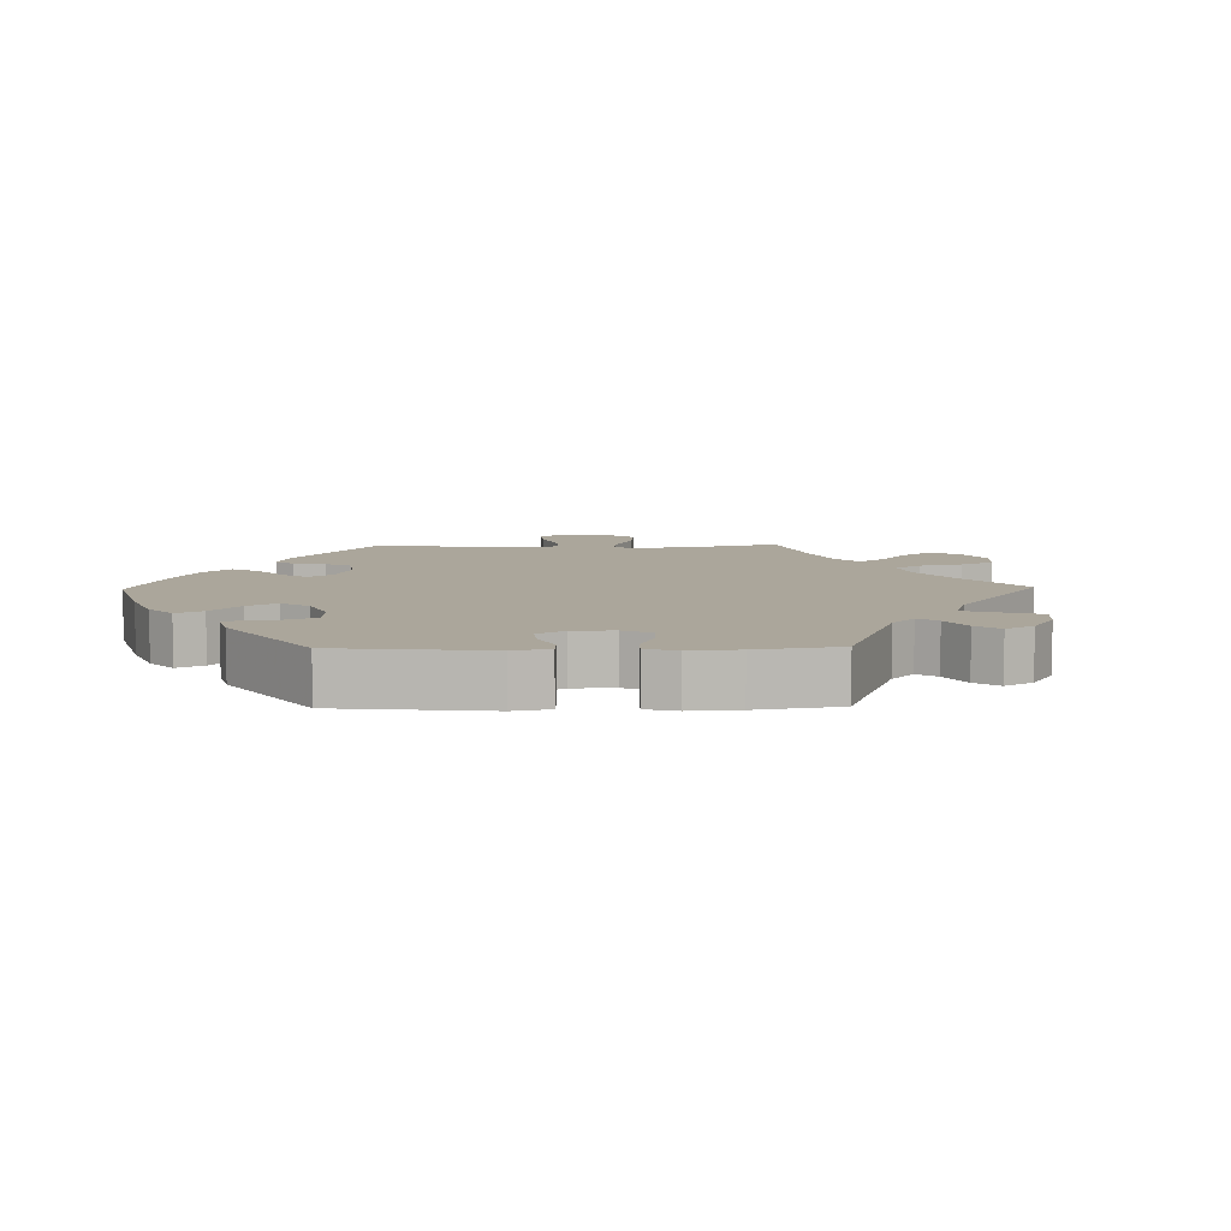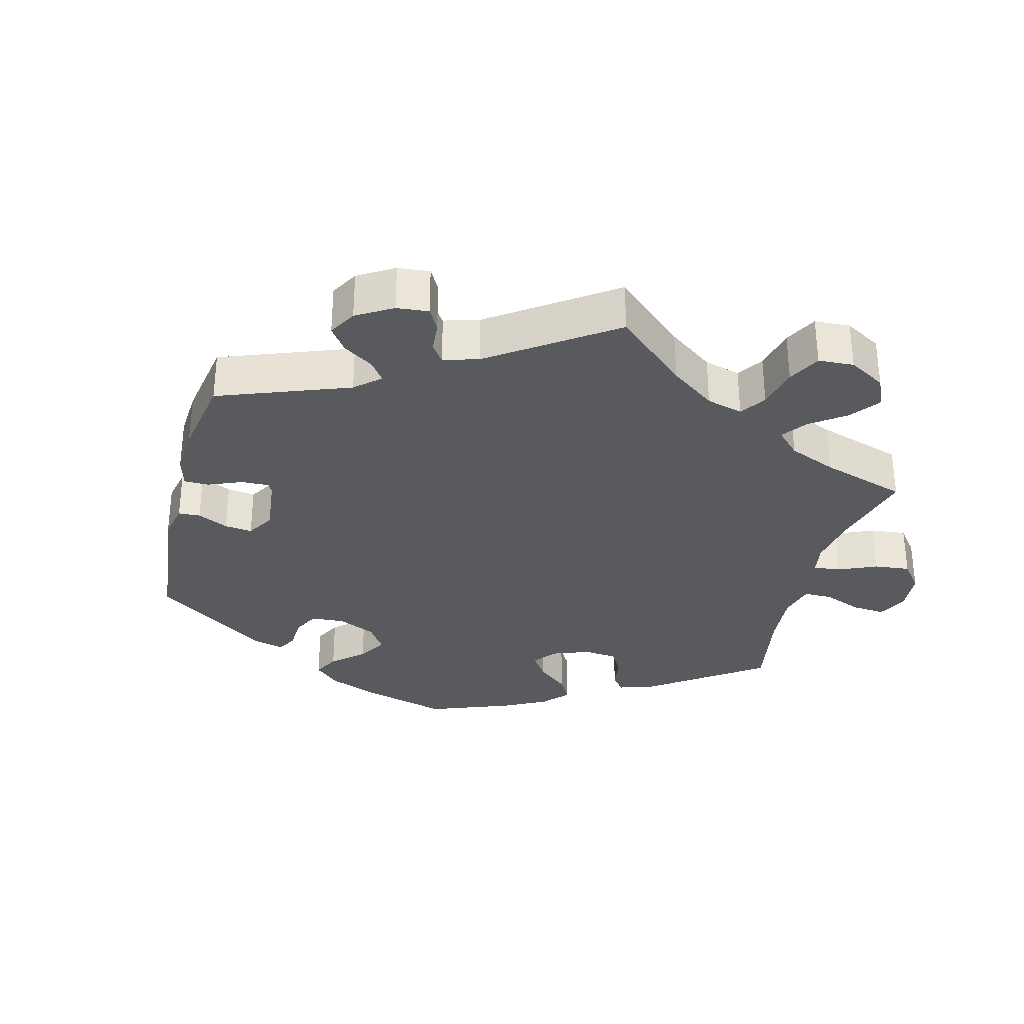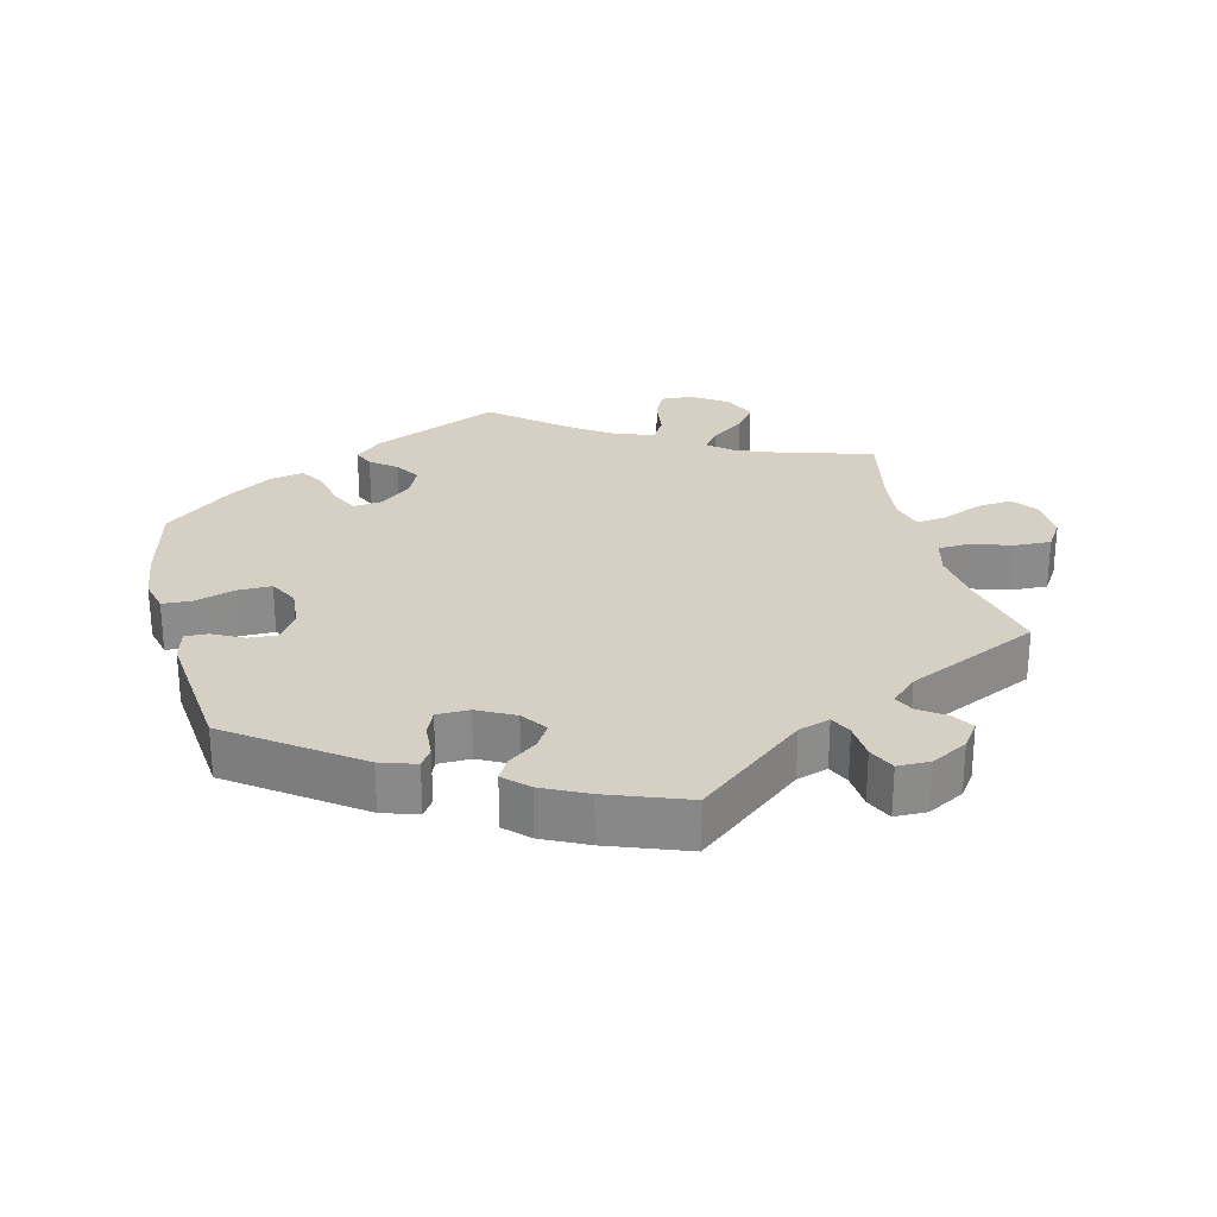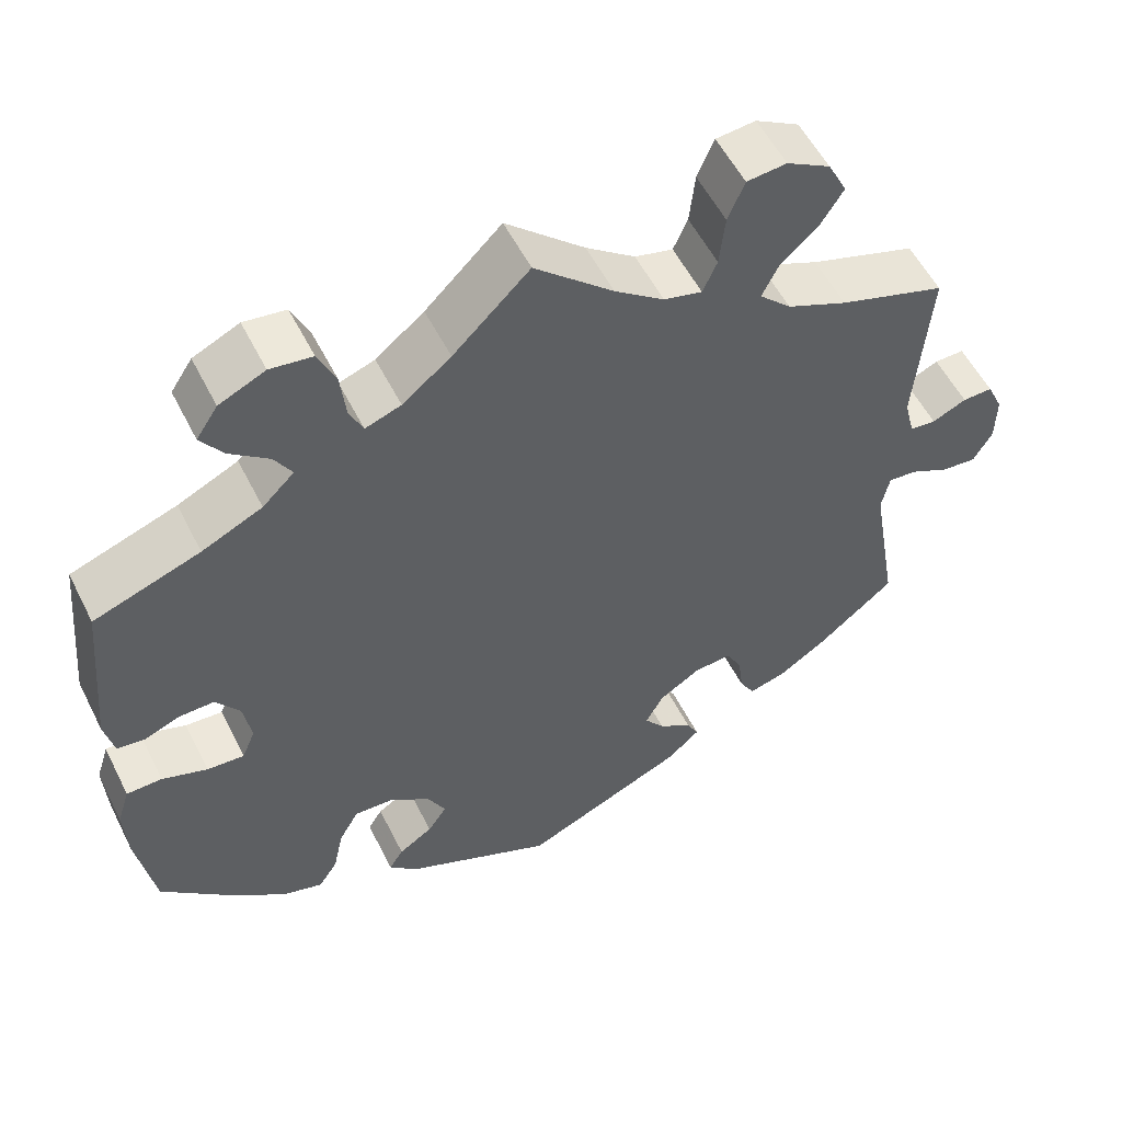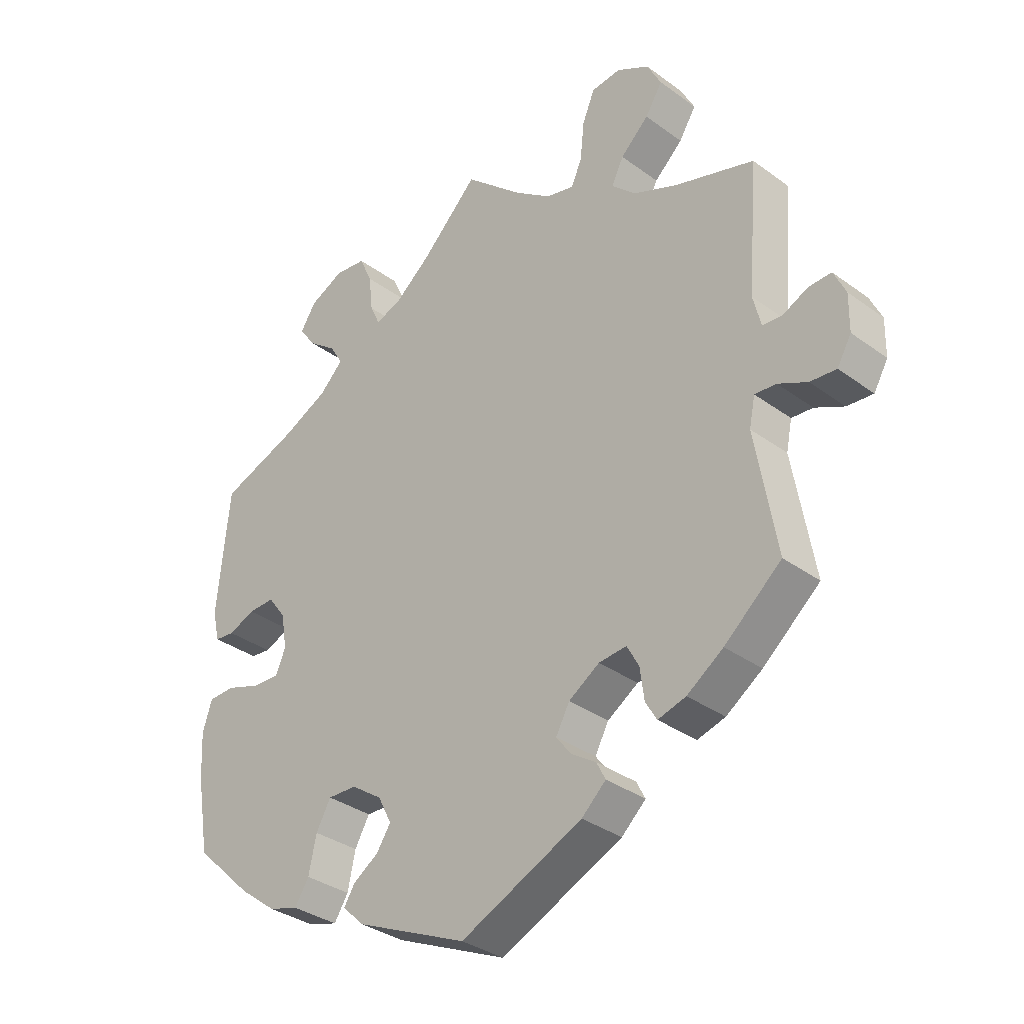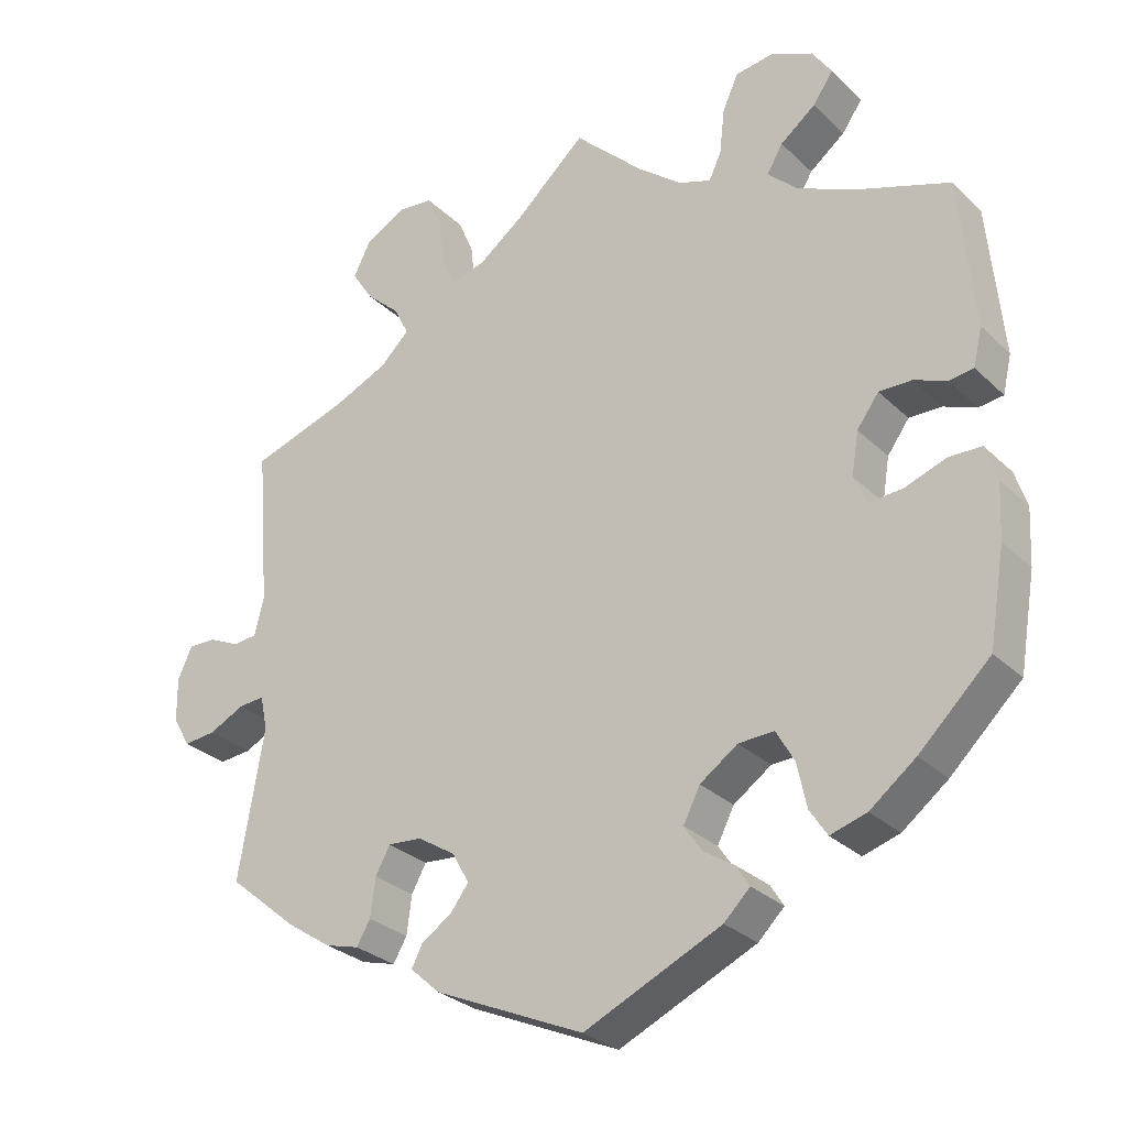
<metadata>
{"format":"obj","ext":"obj","renderer":"f3d","projection":"perspective","resolution":1024,"background":"white","views":[{"elev":7.9,"azim":-151.1,"up":"+Y"},{"elev":-31.6,"azim":-74.2,"up":"+Y"},{"elev":26.4,"azim":-133.9,"up":"+Y"},{"elev":55.0,"azim":153.6,"up":"+Z"},{"elev":-34.2,"azim":-134.5,"up":"+Z"},{"elev":-29.0,"azim":36.0,"up":"+Z"}]}
</metadata>
<code>
v -0.327 0.07 0.386
v -0.165 0.07 -0.401
v -0.209 0.07 0.473
v 0.559 0.07 -0.181
v 0.358 0.07 0.508
v -0.307 0.07 0.466
v -0.099 0.07 0.531
v -0.548 0.07 -0.061
v 0.202 0.07 0.461
v -0.502 0.07 -0.106
v 0.547 0.07 -0.055
v 0.381 0.07 -0.037
v -0.36 0.07 0.603
v 0.391 0.07 0.022
v -0.519 0.07 0.092
v 0.226 0.07 0.56
v 0.157 0.07 0.477
v 0.545 0.07 0.048
v -0.333 0.07 -0.444
v 0.219 0.07 0.498
v 0.445 0.07 -0.074
v 0.466 0.07 0.062
v -0.232 0.07 -0.462
v -0.565 0.07 0.036
v 0.215 0.07 -0.326
v 0 0.07 0.62
v -0.441 0.07 -0.39
v -0.19 0.07 -0.434
v -0.384 0.07 0.556
v -0.665 0.07 -0.048
v -0.666 0.07 0.014
v -0.24 0.07 -0.326
v 0.14 0.07 -0.407
v -0.537 0.07 -0.31
v -0.255 0.07 0.629
v -0.532 0.07 0.039
v 0.309 0.07 0.47
v 0.302 0.07 -0.429
v -0.38 0.07 -0.431
v -0.608 0.07 0.056
v -0.403 0.07 0.353
v 0.164 0.07 -0.443
v 0.376 0.07 -0.451
v 0.563 0.07 -0.105
v -0.287 0.07 -0.322
v 0.326 0.07 -0.466
v 0.248 0.07 0.609
v 0.163 0.07 -0.362
v 0.421 0.07 0.063
v -0.512 0.07 -0.058
v 0.289 0.07 -0.368
v 0.439 0.07 -0.403
v -0.247 0.07 -0.491
v -0.234 0.07 0.579
v -0.597 0.07 -0.085
v 0.537 0.07 -0.31
v 0.225 0.07 -0.5
v -0.287 0.07 0.425
v 0.207 0.07 -0.471
v -0.641 0.07 -0.089
v 0.537 0.07 0.31
v 0 0.07 -0.62
v 0.264 0.07 -0.324
v 0.287 0.07 0.433
v 0.189 0.07 -0.535
v -0.305 0.07 0.634
v -0.537 0.07 0.31
v 0.511 0.07 0.044
v -0.355 0.07 0.51
v 0.359 0.07 0.589
v 0.327 0.07 0.394
v -0.314 0.07 -0.412
v 0.398 0.07 -0.077
v 0.557 0.07 0.1
v -0.161 0.07 0.485
v 0.502 0.07 -0.054
v 0.403 0.07 0.358
v -0.646 0.07 0.057
v 0.301 0.07 0.616
v 0.386 0.07 0.548
v -0.307 0.07 -0.359
v -0.206 0.07 -0.528
v -0.227 0.07 0.514
v 0.096 0.07 0.526
v -0.188 0.07 -0.359
v -0.327 -0 0.386
v -0.165 -0 -0.401
v -0.209 -0 0.473
v 0.559 -0 -0.181
v 0.358 -0 0.508
v -0.307 -0 0.466
v -0.099 -0 0.531
v -0.548 -0 -0.061
v 0.202 -0 0.461
v -0.502 -0 -0.106
v 0.547 -0 -0.055
v 0.381 -0 -0.037
v -0.36 -0 0.603
v 0.391 -0 0.022
v -0.519 -0 0.092
v 0.226 -0 0.56
v 0.157 -0 0.477
v 0.545 -0 0.048
v -0.333 -0 -0.444
v 0.219 -0 0.498
v 0.445 -0 -0.074
v 0.466 -0 0.062
v -0.232 -0 -0.462
v -0.565 -0 0.036
v 0.215 -0 -0.326
v 0 -0 0.62
v -0.441 -0 -0.39
v -0.19 -0 -0.434
v -0.384 -0 0.556
v -0.665 -0 -0.048
v -0.666 -0 0.014
v -0.24 -0 -0.326
v 0.14 -0 -0.407
v -0.537 -0 -0.31
v -0.255 -0 0.629
v -0.532 -0 0.039
v 0.309 -0 0.47
v 0.302 -0 -0.429
v -0.38 -0 -0.431
v -0.608 -0 0.056
v -0.403 -0 0.353
v 0.164 -0 -0.443
v 0.376 -0 -0.451
v 0.563 -0 -0.105
v -0.287 -0 -0.322
v 0.326 -0 -0.466
v 0.248 -0 0.609
v 0.163 -0 -0.362
v 0.421 -0 0.063
v -0.512 -0 -0.058
v 0.289 -0 -0.368
v 0.439 -0 -0.403
v -0.247 -0 -0.491
v -0.234 -0 0.579
v -0.597 -0 -0.085
v 0.537 -0 -0.31
v 0.225 -0 -0.5
v -0.287 -0 0.425
v 0.207 -0 -0.471
v -0.641 -0 -0.089
v 0.537 -0 0.31
v 0 -0 -0.62
v 0.264 -0 -0.324
v 0.287 -0 0.433
v 0.189 -0 -0.535
v -0.305 -0 0.634
v -0.537 -0 0.31
v 0.511 -0 0.044
v -0.355 -0 0.51
v 0.359 -0 0.589
v 0.327 -0 0.394
v -0.314 -0 -0.412
v 0.398 -0 -0.077
v 0.557 -0 0.1
v -0.161 -0 0.485
v 0.502 -0 -0.054
v 0.403 -0 0.358
v -0.646 -0 0.057
v 0.301 -0 0.616
v 0.386 -0 0.548
v -0.307 -0 -0.359
v -0.206 -0 -0.528
v -0.227 -0 0.514
v 0.096 -0 0.526
v -0.188 -0 -0.359
f 77 61 74 18
f 71 77 18 68
f 64 71 68 22
f 70 80 5 37
f 70 37 64
f 79 70 64
f 20 16 47 79
f 9 20 79 64
f 7 26 84
f 75 7 84 17
f 3 75 17 9
f 66 35 54 83
f 66 83 3
f 13 66 3
f 6 69 29 13
f 58 6 13 3
f 1 58 3 9
f 15 67 41
f 36 15 41 1
f 31 78 40 24
f 31 24 36
f 30 31 36
f 8 55 60 30
f 50 8 30 36
f 10 50 36 1
f 81 72 19 39
f 45 81 39 27
f 82 53 23 28
f 82 28 2
f 62 82 2
f 65 62 2 85
f 42 59 57 65
f 33 42 65 85
f 43 46 38 51
f 43 51 63
f 52 43 63
f 56 52 63
f 4 56 63
f 44 4 63 25
f 21 76 11 44
f 73 21 44 25
f 9 64 22 49
f 1 9 49 14
f 10 1 14 12
f 45 27 34 10
f 32 45 10 12
f 48 33 85 32
f 25 48 32
f 12 73 25 32
f 103 159 146 162
f 153 103 162 156
f 107 153 156 149
f 122 90 165 155
f 149 122 155
f 149 155 164
f 164 132 101 105
f 149 164 105 94
f 169 111 92
f 102 169 92 160
f 94 102 160 88
f 168 139 120 151
f 88 168 151
f 88 151 98
f 98 114 154 91
f 88 98 91 143
f 94 88 143 86
f 126 152 100
f 86 126 100 121
f 109 125 163 116
f 121 109 116
f 121 116 115
f 115 145 140 93
f 121 115 93 135
f 86 121 135 95
f 124 104 157 166
f 112 124 166 130
f 113 108 138 167
f 87 113 167
f 87 167 147
f 170 87 147 150
f 150 142 144 127
f 170 150 127 118
f 136 123 131 128
f 148 136 128
f 148 128 137
f 148 137 141
f 148 141 89
f 110 148 89 129
f 129 96 161 106
f 110 129 106 158
f 134 107 149 94
f 99 134 94 86
f 97 99 86 95
f 95 119 112 130
f 97 95 130 117
f 117 170 118 133
f 117 133 110
f 117 110 158 97
f 74 159 103 18
f 18 103 153 68
f 68 153 107 22
f 22 107 134 49
f 49 134 99 14
f 14 99 97 12
f 12 97 158 73
f 73 158 106 21
f 21 106 161 76
f 76 161 96 11
f 11 96 129 44
f 44 129 89 4
f 4 89 141 56
f 56 141 137 52
f 52 137 128 43
f 43 128 131 46
f 46 131 123 38
f 38 123 136 51
f 51 136 148 63
f 63 148 110 25
f 25 110 133 48
f 48 133 118 33
f 33 118 127 42
f 42 127 144 59
f 59 144 142 57
f 57 142 150 65
f 65 150 147 62
f 62 147 167 82
f 82 167 138 53
f 53 138 108 23
f 23 108 113 28
f 28 113 87 2
f 2 87 170 85
f 85 170 117 32
f 32 117 130 45
f 45 130 166 81
f 81 166 157 72
f 72 157 104 19
f 19 104 124 39
f 39 124 112 27
f 27 112 119 34
f 34 119 95 10
f 10 95 135 50
f 50 135 93 8
f 8 93 140 55
f 55 140 145 60
f 60 145 115 30
f 30 115 116 31
f 31 116 163 78
f 78 163 125 40
f 40 125 109 24
f 24 109 121 36
f 36 121 100 15
f 15 100 152 67
f 67 152 126 41
f 41 126 86 1
f 1 86 143 58
f 58 143 91 6
f 6 91 154 69
f 69 154 114 29
f 29 114 98 13
f 13 98 151 66
f 66 151 120 35
f 35 120 139 54
f 54 139 168 83
f 83 168 88 3
f 3 88 160 75
f 75 160 92 7
f 7 92 111 26
f 26 111 169 84
f 84 169 102 17
f 17 102 94 9
f 9 94 105 20
f 20 105 101 16
f 16 101 132 47
f 47 132 164 79
f 79 164 155 70
f 70 155 165 80
f 80 165 90 5
f 5 90 122 37
f 37 122 149 64
f 64 149 156 71
f 71 156 162 77
f 77 162 146 61
f 61 146 159 74

</code>
